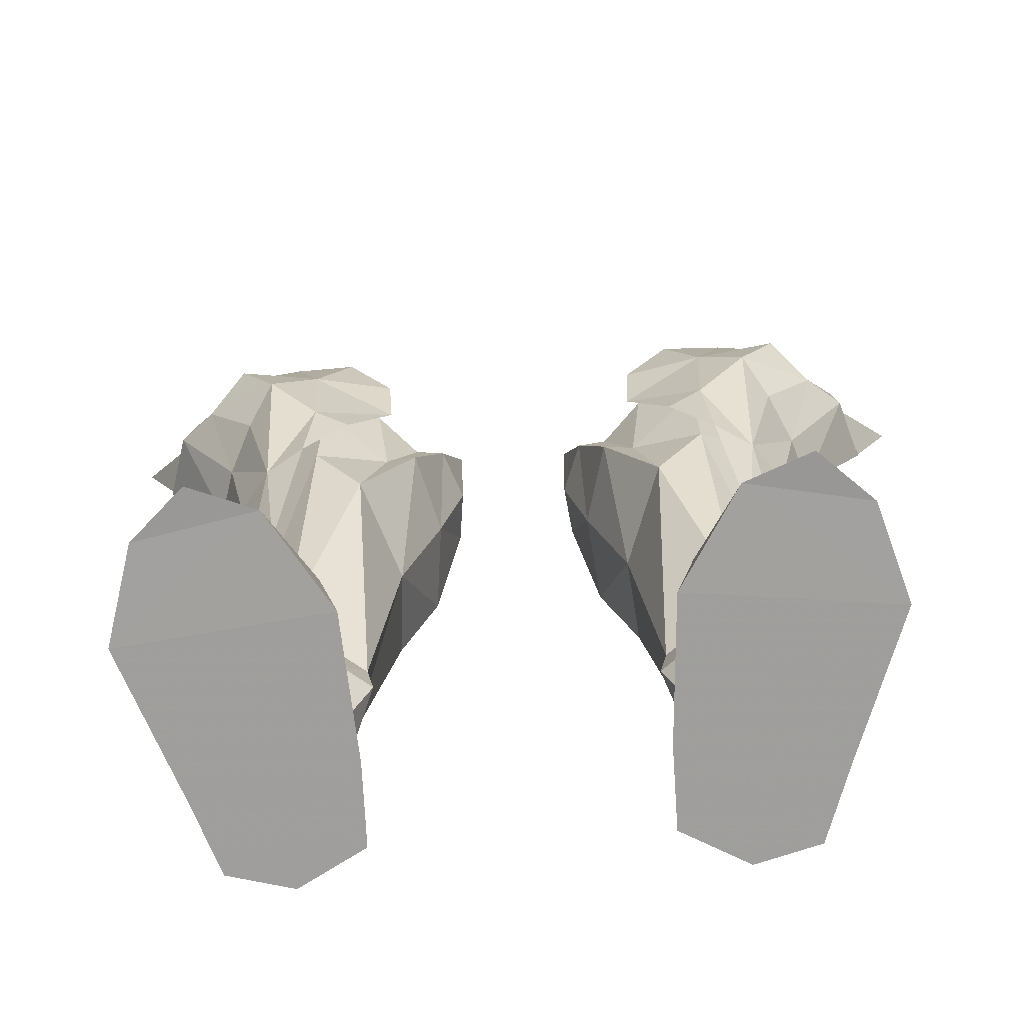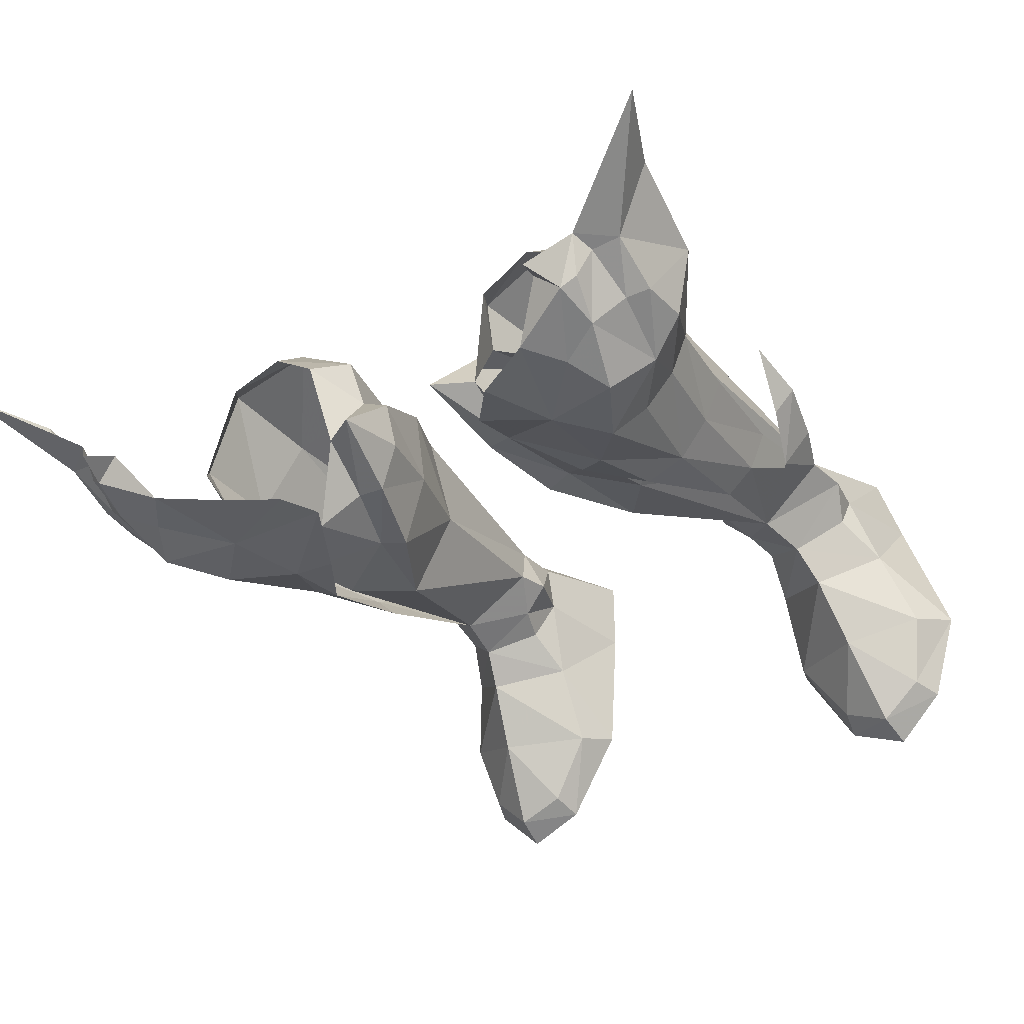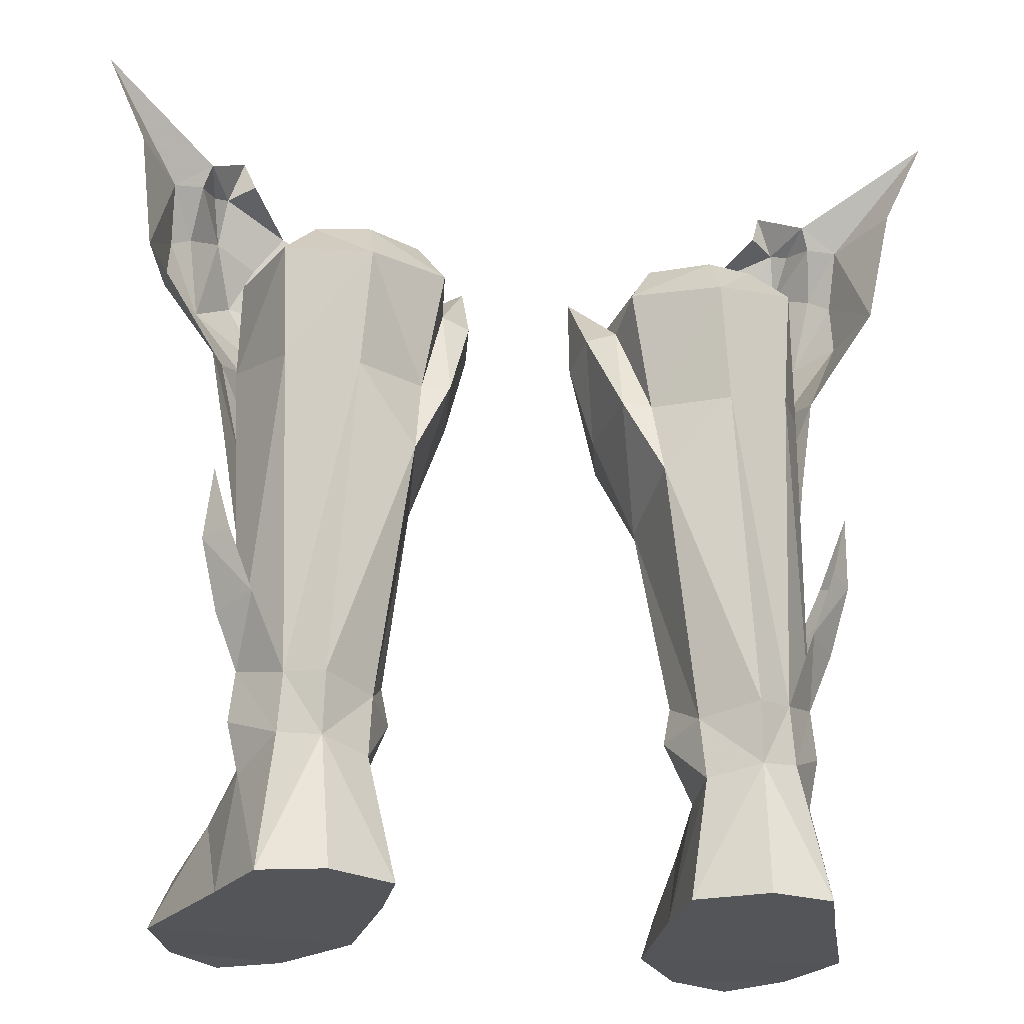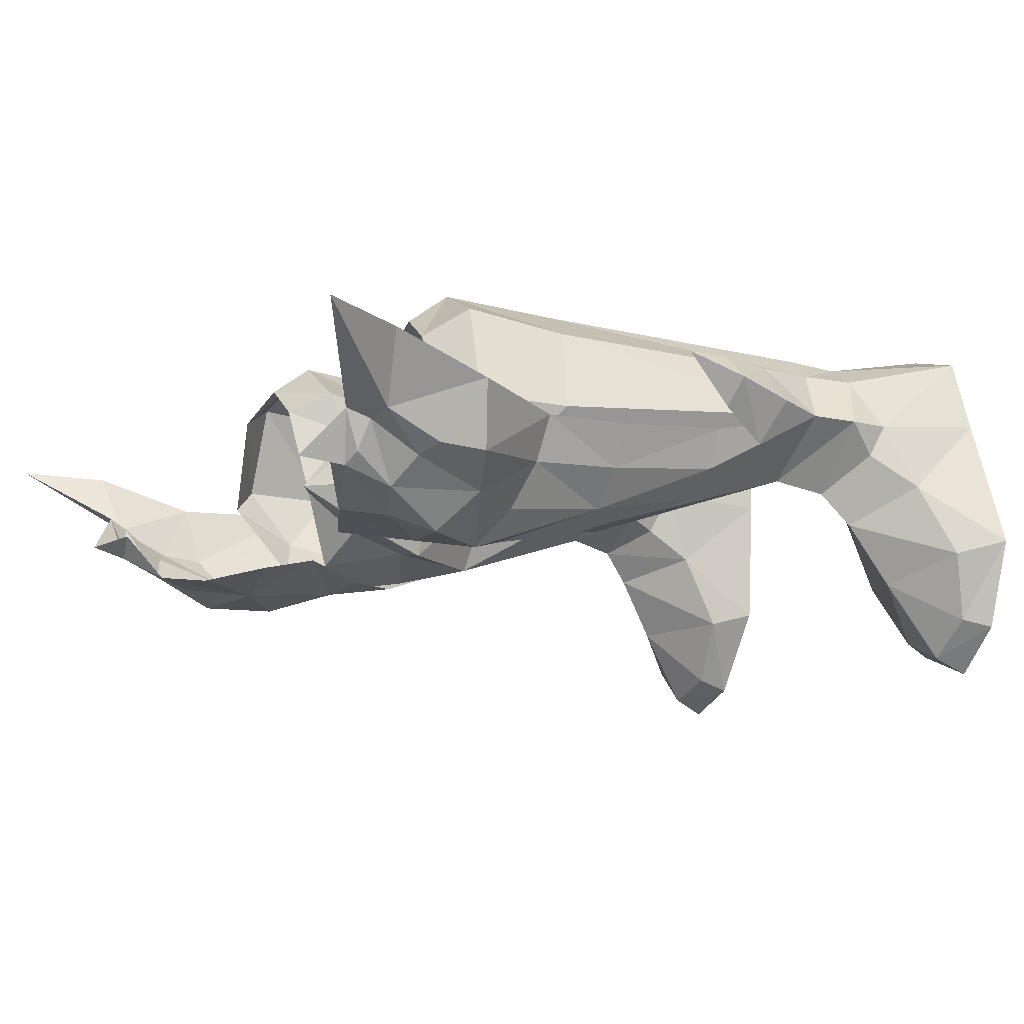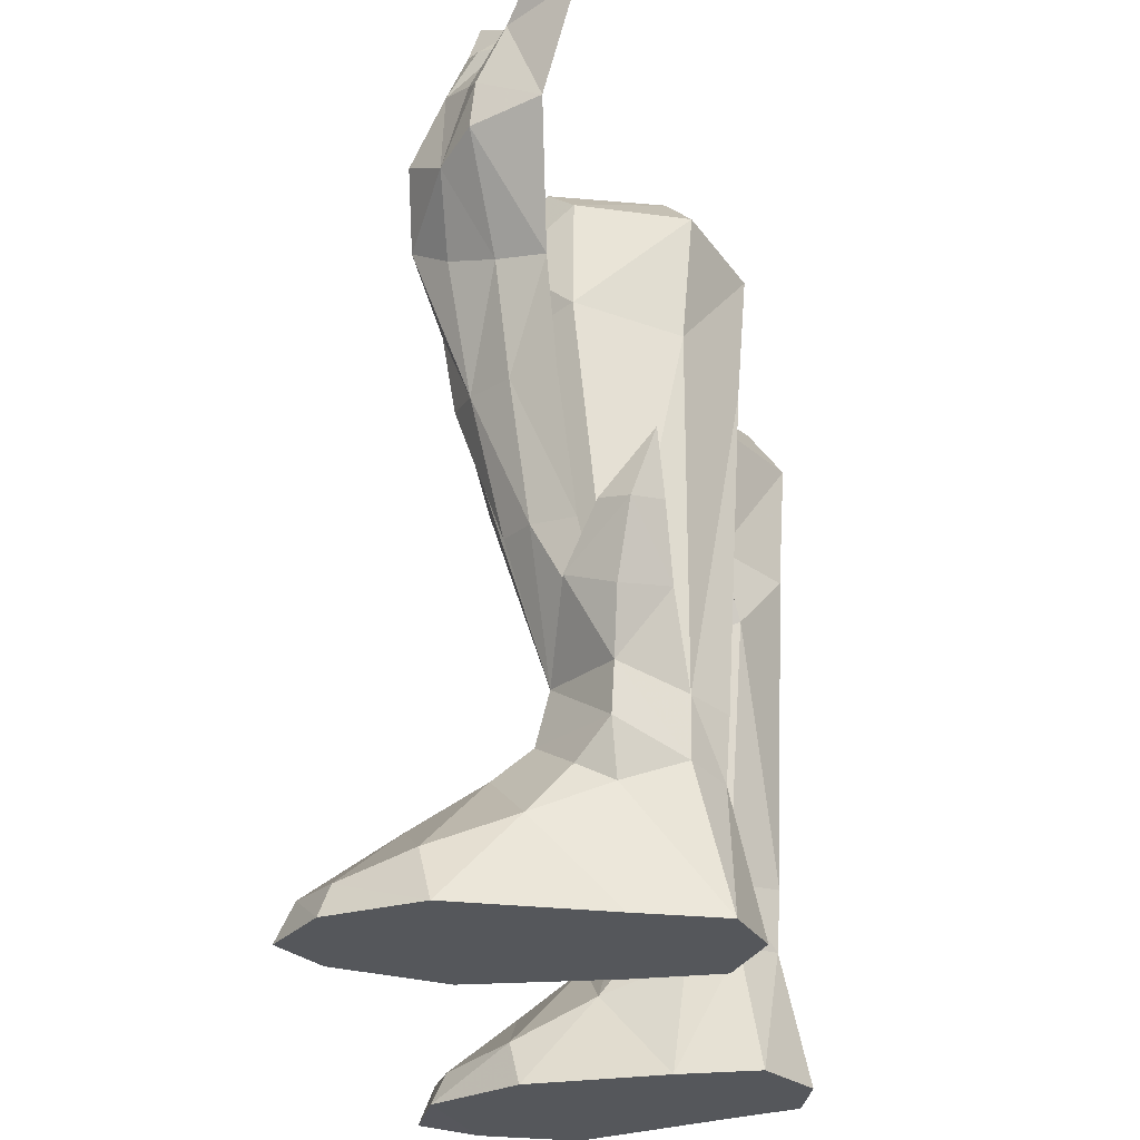
<metadata>
{"format":"obj","ext":"obj","renderer":"f3d","projection":"perspective","resolution":1024,"background":"white","views":[{"elev":-71.1,"azim":3.4,"up":"+Z"},{"elev":-32.4,"azim":34.6,"up":"+Y"},{"elev":-24.2,"azim":168.6,"up":"+Z"},{"elev":-11.0,"azim":60.1,"up":"+Y"},{"elev":-26.8,"azim":99.5,"up":"+Z"}]}
</metadata>
<code>
g ranger_shoe_male_79570
v -9.921 7.499 7.923
v -10.37 7.556 21.23
v -7.576 9.131 20.35
v -8.441 8.592 7.716
v -11.17 1.413 24.22
v -9.618 -0.2449 25.06
v -10.93 2.885 27.21
v -11.87 3.99 26.07
v -9.278 6.869 27.47
v -7.187 8.09 27.01
v -7.229 9.448 25.19
v -10.58 7.967 25.88
v -11.97 3.963 22.01
v -10.13 0.6571 21.24
v -8.002 -1.202 23.16
v -5.83 4.846 8.437
v -4.747 3.902 16.33
v -6.232 0.01048 17.03
v -8.861 2.68 8.901
v -3.218 3.388 20.56
v -4.093 0.1373 20.67
v -7.229 9.448 25.19
v -3.99 7.516 25.46
v -4.809 7.066 20.62
v -7.576 9.131 20.35
v -3.618 7.014 20.74
v -2.567 5.193 24.41
v -2.319 3.081 23.98
v -3.065 1.035 23.88
v -5.328 0.3686 20.98
v -4.197 0.978 24.08
v -5.792 -0.4727 24.79
v -7.187 8.09 27.01
v -4.992 6.614 27.18
v -8.861 2.68 8.901
v -11.51 5.235 8.622
v -11.73 5.164 6.602
v -9.258 2.233 6.671
v -8.27 -4.812 -0.06593
v -5.942 -1.003 -0.1374
v -6.65 -1.507 1.702
v -8.572 -4.293 1.225
v -9.648 0.8324 5.411
v -12.06 2.431 3.319
v -13.08 -0.6903 1.989
v -10.1 -1.866 3.644
v -11.93 5.643 -0.1367
v -14 -0.0724 -0.1367
v -5.942 -1.003 -0.1374
v -14 -0.0724 -0.1367
v -11.93 5.643 -0.1367
v -5.572 4.756 -0.1374
v -10.82 8.892 -0.1368
v -5.605 8.079 -0.1372
v -11.27 5.268 4.518
v -10.09 7.492 5.538
v -10.82 8.892 -0.1368
v -12.37 -3.594 1.2
v -12.87 -3.898 -0.06523
v -8.27 -4.812 -0.06593
v -12.87 -3.898 -0.06523
v -6.763 1.827 3.336
v -5.572 4.756 -0.1374
v -5.535 4.883 6.948
v -6.548 5.165 4.47
v -6.594 7.165 4.916
v -6.441 6.908 7.383
v -6.594 7.165 4.916
v -6.548 5.165 4.47
v -5.605 8.079 -0.1372
v -8.493 8.436 5.239
v -8.262 9.591 -0.137
v -11.14 3.861 5.262
v -7.174 3.252 5.308
v -11.52 3.555 11.8
v -12.35 4.847 14.1
v -13.12 6.056 13.7
v -12.42 5.487 10.93
v -5.122 7.741 17.59
v -12.2 7.069 13.92
v -11.21 7.166 11.22
v -9.844 -0.9947 31.43
v -11.06 -1.264 29.85
v -8.652 -1.709 27.36
v -7.283 -1.395 30.24
v -12.02 -1.941 28.19
v -12.02 -1.941 28.19
v -15.83 3.558 27.97
v -14.83 1.013 29.52
v -14.87 2.097 31.8
v -16.43 4.859 32.25
v -10.33 0.08695 19.55
v -11.5 -0.5653 24.44
v -12.41 1.318 23.75
v -11.55 1.69 19.43
v -12.3 3.465 19.36
v -11.51 4.029 13.92
v -10.9 2.32 14.09
v -12.74 -0.4955 30.57
v -13.07 0.6979 32.19
v -13.66 1.908 31.94
v -13.99 0.6038 30
v -13.33 2.305 32.84
v -12.45 0.2276 32.42
v -11.83 0.5362 34.15
v -13.52 -0.453 27.01
v -12.96 3.221 23.43
v -15 0.864 27.56
v -9.734 1.209 14.21
v 9.792 7.499 7.923
v 8.312 8.592 7.716
v 7.448 9.131 20.35
v 10.24 7.556 21.23
v 11.05 1.413 24.22
v 11.74 3.99 26.07
v 10.8 2.885 27.21
v 9.489 -0.2449 25.06
v 9.15 6.87 27.47
v 10.46 7.967 25.88
v 7.1 9.448 25.19
v 7.058 8.09 27.01
v 11.84 3.963 22.01
v 7.873 -1.202 23.16
v 9.998 0.6571 21.24
v 4.619 3.902 16.33
v 6.103 0.01051 17.03
v 3.965 0.1373 20.67
v 3.089 3.388 20.56
v 7.1 9.448 25.19
v 7.448 9.131 20.35
v 4.68 7.066 20.62
v 3.862 7.516 25.46
v 2.19 3.081 23.98
v 2.439 5.193 24.41
v 3.489 7.014 20.74
v 2.937 1.035 23.88
v 5.2 0.3686 20.98
v 5.663 -0.4727 24.79
v 4.069 0.978 24.08
v 4.864 6.614 27.18
v 7.058 8.09 27.01
v 8.732 2.68 8.901
v 9.129 2.233 6.671
v 11.6 5.164 6.602
v 11.38 5.235 8.622
v 8.141 -4.812 -0.06593
v 8.444 -4.293 1.225
v 6.521 -1.507 1.702
v 5.814 -1.003 -0.1374
v 9.52 0.8324 5.411
v 9.973 -1.866 3.644
v 12.95 -0.6902 1.989
v 11.93 2.431 3.319
v 13.87 -0.07236 -0.1367
v 11.8 5.643 -0.1367
v 5.814 -1.003 -0.1374
v 5.444 4.756 -0.1374
v 11.8 5.643 -0.1367
v 13.87 -0.07236 -0.1367
v 10.69 8.892 -0.1368
v 5.476 8.079 -0.1372
v 11.14 5.268 4.518
v 10.69 8.892 -0.1368
v 9.961 7.492 5.538
v 12.24 -3.594 1.2
v 12.74 -3.897 -0.06523
v 8.141 -4.812 -0.06593
v 12.74 -3.897 -0.06523
v 6.634 1.827 3.336
v 5.444 4.756 -0.1374
v 5.407 4.883 6.948
v 6.312 6.908 7.383
v 6.465 7.165 4.916
v 6.419 5.165 4.47
v 6.465 7.165 4.916
v 5.476 8.079 -0.1372
v 6.419 5.165 4.47
v 8.133 9.591 -0.137
v 8.364 8.436 5.239
v 11.01 3.861 5.262
v 7.045 3.252 5.308
v 11.39 3.555 11.8
v 12.29 5.487 10.93
v 12.99 6.056 13.7
v 12.22 4.847 14.1
v 4.993 7.741 17.59
v 11.08 7.166 11.22
v 12.07 7.069 13.92
v 5.701 4.846 8.437
v 9.715 -0.9947 31.43
v 7.155 -1.395 30.24
v 8.523 -1.709 27.36
v 10.93 -1.264 29.85
v 11.89 -1.941 28.19
v 11.89 -1.941 28.19
v 15.7 3.558 27.97
v 16.3 4.859 32.25
v 14.74 2.097 31.8
v 14.71 1.013 29.52
v 10.2 0.08696 19.55
v 11.42 1.69 19.43
v 12.28 1.318 23.75
v 11.37 -0.5653 24.44
v 10.77 2.32 14.09
v 11.38 4.03 13.92
v 12.17 3.465 19.36
v 12.61 -0.4955 30.57
v 13.87 0.6038 30
v 13.54 1.908 31.94
v 12.94 0.6979 32.19
v 13.2 2.305 32.84
v 11.7 0.5362 34.15
v 12.33 0.2276 32.42
v 13.39 -0.453 27.01
v 12.83 3.221 23.43
v 14.87 0.8639 27.56
v 9.606 1.209 14.21
v -11.51 5.235 8.622
v -8.173 -0.5421 19.53
v -8.493 8.436 5.239
v -8.441 8.592 7.716
v -2.391 2.549 27.51
v -3.747 5.611 24.65
v -4.082 2.629 26.49
v -10.81 -5.845 -0.137
v -10.65 -5.189 1.339
v -8.262 9.591 -0.137
v -8.493 8.436 5.239
v -10.81 -5.845 -0.137
v -6.746 3.782 6.666
v -6.746 3.782 6.666
v -12.84 6.909 16.33
v -9.921 7.499 7.923
v -8.493 8.436 5.239
v -8.262 9.591 -0.137
v -10.49 -2.101 25.57
v -8.434 -1.368 23.26
v -5.312 -0.3317 25.65
v -5.449 -0.875 28.06
v -18.04 5.159 35.77
v -7.021 -0.9241 22.52
v -8.789 -0.7743 19.88
v -11.36 1.145 32.68
v -8.861 2.68 8.901
v -11.21 5.218 8.602
v 8.044 -0.542 19.53
v 11.38 5.235 8.622
v 8.732 2.68 8.901
v 8.364 8.436 5.239
v 8.312 8.592 7.716
v 2.262 2.549 27.51
v 3.953 2.629 26.49
v 3.619 5.612 24.65
v 10.52 -5.189 1.339
v 10.68 -5.845 -0.137
v 8.133 9.591 -0.137
v 8.364 8.436 5.239
v 10.68 -5.845 -0.137
v 6.617 3.782 6.666
v 6.617 3.782 6.666
v 12.72 6.909 16.33
v 9.792 7.499 7.923
v 8.364 8.436 5.239
v 8.133 9.591 -0.137
v 10.37 -2.101 25.57
v 8.305 -1.368 23.26
v 5.32 -0.875 28.06
v 5.183 -0.3317 25.65
v 17.91 5.159 35.77
v 6.892 -0.9241 22.52
v 8.661 -0.7743 19.88
v 11.23 1.145 32.68
v 8.732 2.68 8.901
v 11.08 5.218 8.602
f 1 2 3
f 1 3 4
f 5 6 7
f 5 7 8
f 9 10 11
f 9 11 12
f 11 3 2
f 11 2 12
f 13 8 12
f 13 12 2
f 9 12 8
f 9 8 7
f 6 5 14
f 6 14 15
f 16 17 18
f 16 18 19
f 17 20 21
f 17 21 18
f 22 23 24
f 22 24 25
f 20 26 27
f 20 27 28
f 20 28 29
f 20 29 21
f 30 31 32
f 30 32 15
f 23 22 33
f 23 33 34
f 35 36 37
f 35 37 38
f 39 40 41
f 39 41 42
f 43 44 45
f 43 45 46
f 44 47 48
f 44 48 45
f 49 50 51
f 49 51 52
f 53 54 52
f 53 52 51
f 55 56 57
f 55 57 47
f 58 45 48
f 58 48 59
f 60 61 50
f 60 50 49
f 43 46 41
f 43 41 62
f 62 41 40
f 62 40 63
f 64 65 66
f 64 66 67
f 68 69 63
f 68 63 70
f 57 56 71
f 57 71 72
f 44 43 38
f 44 38 73
f 38 43 62
f 38 62 74
f 75 76 77
f 75 77 78
f 26 20 17
f 26 17 79
f 77 80 81
f 77 81 78
f 17 16 67
f 17 67 79
f 82 83 84
f 82 84 85
f 86 87 84
f 86 84 83
f 88 89 90
f 88 90 91
f 92 93 94
f 92 94 95
f 95 96 97
f 95 97 98
f 99 100 101
f 99 101 102
f 103 100 104
f 103 104 105
f 99 106 87
f 99 87 86
f 107 94 108
f 107 108 88
f 95 94 107
f 95 107 96
f 92 95 98
f 92 98 109
f 110 111 112
f 110 112 113
f 114 115 116
f 114 116 117
f 118 119 120
f 118 120 121
f 120 119 113
f 120 113 112
f 122 113 119
f 122 119 115
f 118 116 115
f 118 115 119
f 117 123 124
f 117 124 114
f 125 126 127
f 125 127 128
f 129 130 131
f 129 131 132
f 128 133 134
f 128 134 135
f 128 127 136
f 128 136 133
f 137 123 138
f 137 138 139
f 132 140 141
f 132 141 129
f 142 143 144
f 142 144 145
f 146 147 148
f 146 148 149
f 150 151 152
f 150 152 153
f 153 152 154
f 153 154 155
f 156 157 158
f 156 158 159
f 160 158 157
f 160 157 161
f 162 155 163
f 162 163 164
f 165 166 154
f 165 154 152
f 167 156 159
f 167 159 168
f 150 169 148
f 150 148 151
f 169 170 149
f 169 149 148
f 171 172 173
f 171 173 174
f 175 176 170
f 175 170 177
f 163 178 179
f 163 179 164
f 153 180 143
f 153 143 150
f 143 181 169
f 143 169 150
f 182 183 184
f 182 184 185
f 135 186 125
f 135 125 128
f 184 183 187
f 184 187 188
f 125 186 172
f 125 172 189
f 190 191 192
f 190 192 193
f 194 193 192
f 194 192 195
f 196 197 198
f 196 198 199
f 200 201 202
f 200 202 203
f 201 204 205
f 201 205 206
f 207 208 209
f 207 209 210
f 211 212 213
f 211 213 210
f 207 194 195
f 207 195 214
f 215 196 216
f 215 216 202
f 201 206 215
f 201 215 202
f 200 217 204
f 200 204 201
f 14 218 219
f 13 14 5
f 219 15 14
f 18 219 19
f 220 221 67
f 31 30 29
f 222 223 224
f 224 223 34
f 219 30 15
f 31 222 224
f 59 225 226
f 53 227 54
f 228 68 70
f 62 63 69
f 74 62 69
f 225 39 226
f 44 73 55
f 229 61 60
f 58 226 46
f 46 226 42
f 74 69 230
f 16 231 64
f 56 37 36
f 55 37 56
f 73 37 55
f 231 16 19
f 14 13 218
f 224 32 31
f 58 46 45
f 46 42 41
f 31 29 222
f 29 28 222
f 35 75 36
f 77 76 232
f 38 37 73
f 230 35 38
f 219 18 30
f 18 21 30
f 28 27 222
f 222 27 223
f 27 26 223
f 26 79 24
f 36 233 56
f 2 218 13
f 1 218 2
f 77 232 80
f 78 81 36
f 64 67 16
f 79 67 221
f 56 233 71
f 230 38 74
f 34 223 23
f 223 24 23
f 36 75 78
f 36 81 233
f 59 226 58
f 226 39 42
f 234 1 4
f 231 65 64
f 228 70 235
f 44 55 47
f 13 5 8
f 79 221 25
f 79 25 24
f 220 67 66
f 19 219 218
f 29 30 21
f 223 26 24
f 236 237 84
f 84 238 239
f 83 82 104
f 236 84 87
f 92 237 236
f 237 238 84
f 236 106 93
f 90 240 91
f 101 103 90
f 236 87 106
f 92 236 93
f 93 106 94
f 106 108 94
f 237 241 238
f 237 242 241
f 84 239 85
f 104 243 105
f 90 102 101
f 104 82 243
f 109 98 244
f 92 242 237
f 92 109 242
f 99 86 83
f 99 83 104
f 104 100 99
f 90 103 240
f 101 100 103
f 99 102 106
f 106 89 108
f 90 89 102
f 89 106 102
f 244 98 245
f 108 89 88
f 245 98 97
f 124 246 247
f 122 114 124
f 246 124 123
f 126 248 246
f 125 189 126
f 249 172 250
f 139 136 137
f 251 252 253
f 252 140 253
f 246 123 137
f 139 252 251
f 166 254 255
f 160 161 256
f 257 176 175
f 169 177 170
f 181 177 169
f 255 254 146
f 153 162 180
f 258 167 168
f 165 151 254
f 151 147 254
f 181 259 177
f 189 171 260
f 164 145 144
f 162 164 144
f 180 162 144
f 260 248 189
f 124 247 122
f 252 139 138
f 165 152 151
f 151 148 147
f 139 251 136
f 136 251 133
f 142 145 182
f 184 261 185
f 143 180 144
f 259 143 142
f 246 137 126
f 126 137 127
f 133 251 134
f 251 253 134
f 134 253 135
f 135 131 186
f 145 164 262
f 113 122 247
f 110 113 247
f 184 188 261
f 183 145 187
f 171 189 172
f 186 250 172
f 164 179 262
f 259 181 143
f 140 132 253
f 253 132 131
f 145 183 182
f 145 262 187
f 166 165 254
f 254 147 146
f 263 111 110
f 260 171 174
f 257 264 176
f 153 155 162
f 122 115 114
f 186 130 250
f 186 131 130
f 249 173 172
f 248 247 246
f 189 248 126
f 136 127 137
f 253 131 135
f 265 192 266
f 192 267 268
f 193 213 190
f 265 195 192
f 200 265 266
f 266 192 268
f 265 203 214
f 198 197 269
f 209 198 211
f 265 214 195
f 200 203 265
f 203 202 214
f 214 202 216
f 266 268 270
f 266 270 271
f 192 191 267
f 213 212 272
f 198 209 208
f 213 272 190
f 217 273 204
f 200 266 271
f 200 271 217
f 207 193 194
f 207 213 193
f 213 207 210
f 198 269 211
f 209 211 210
f 207 214 208
f 214 216 199
f 198 208 199
f 199 208 214
f 273 274 204
f 216 196 199
f 274 205 204

</code>
